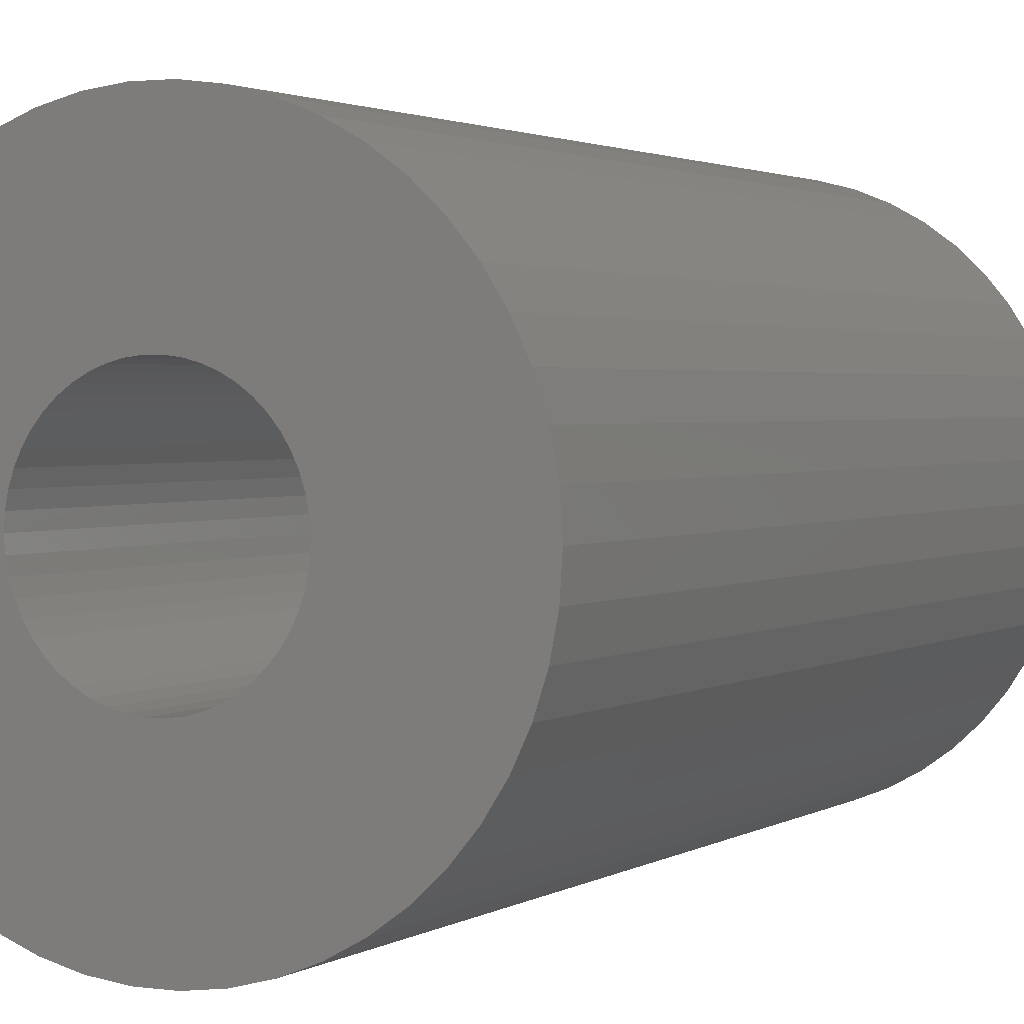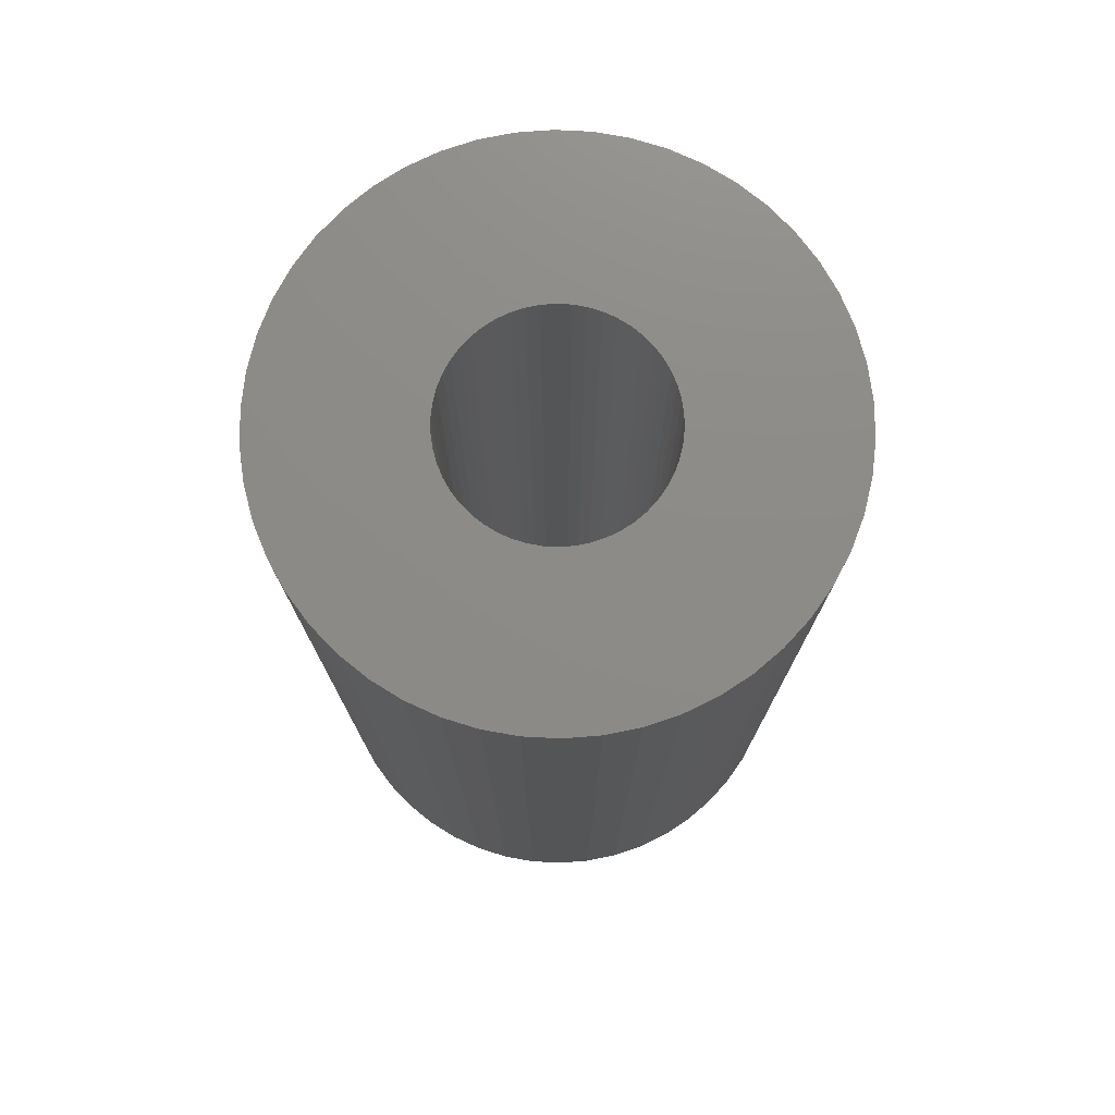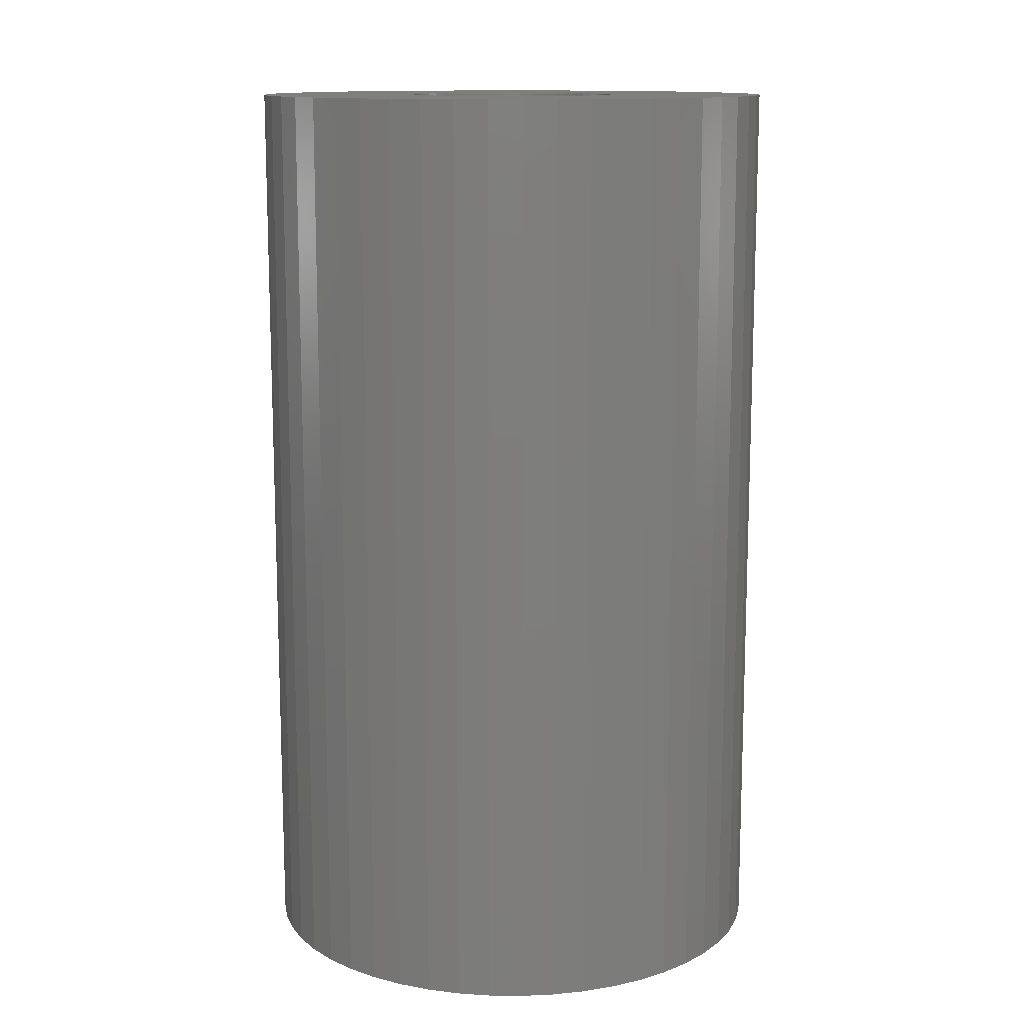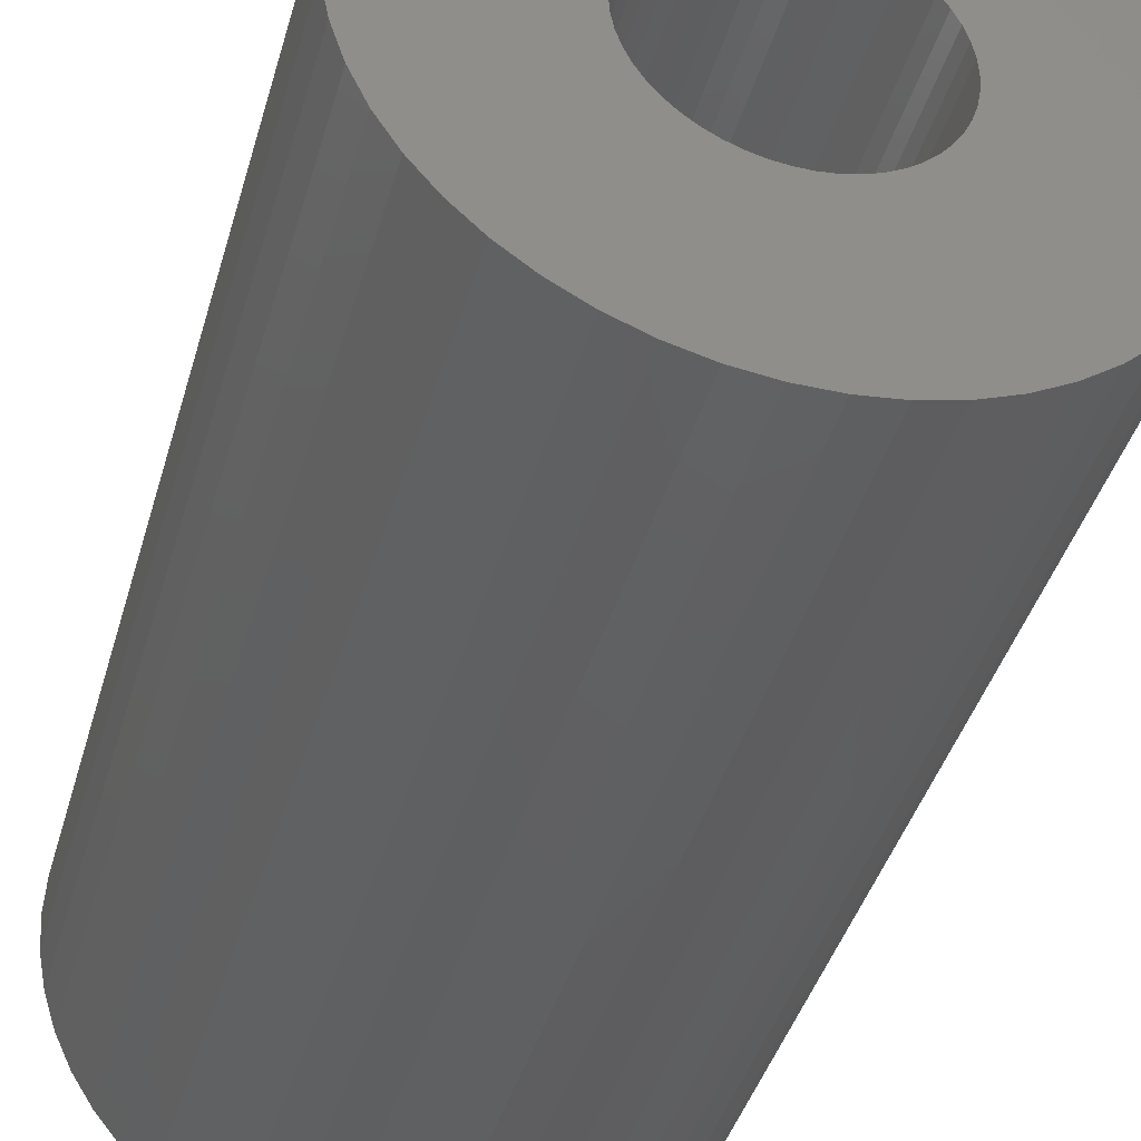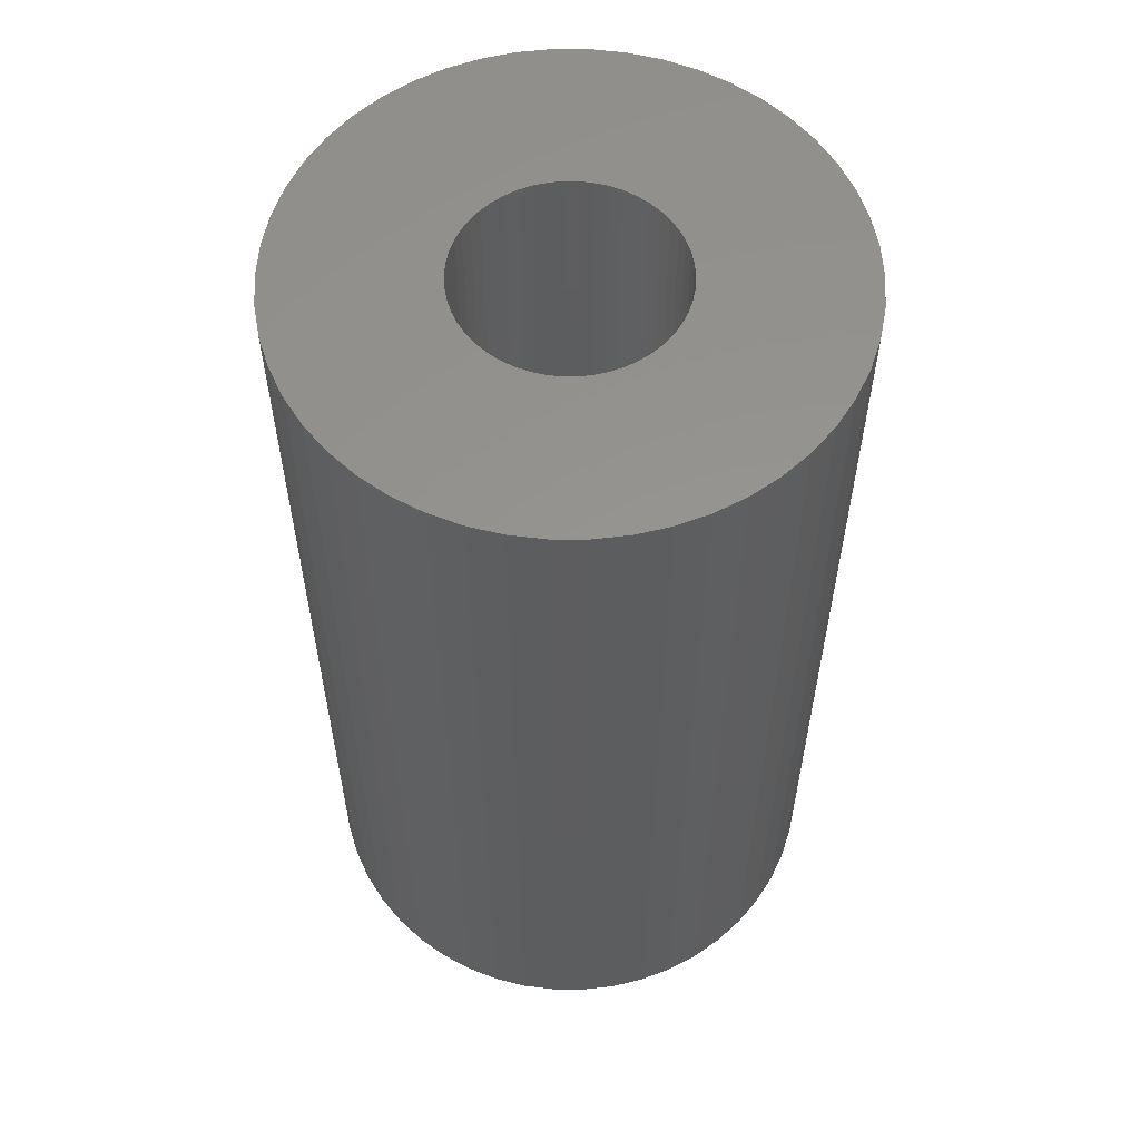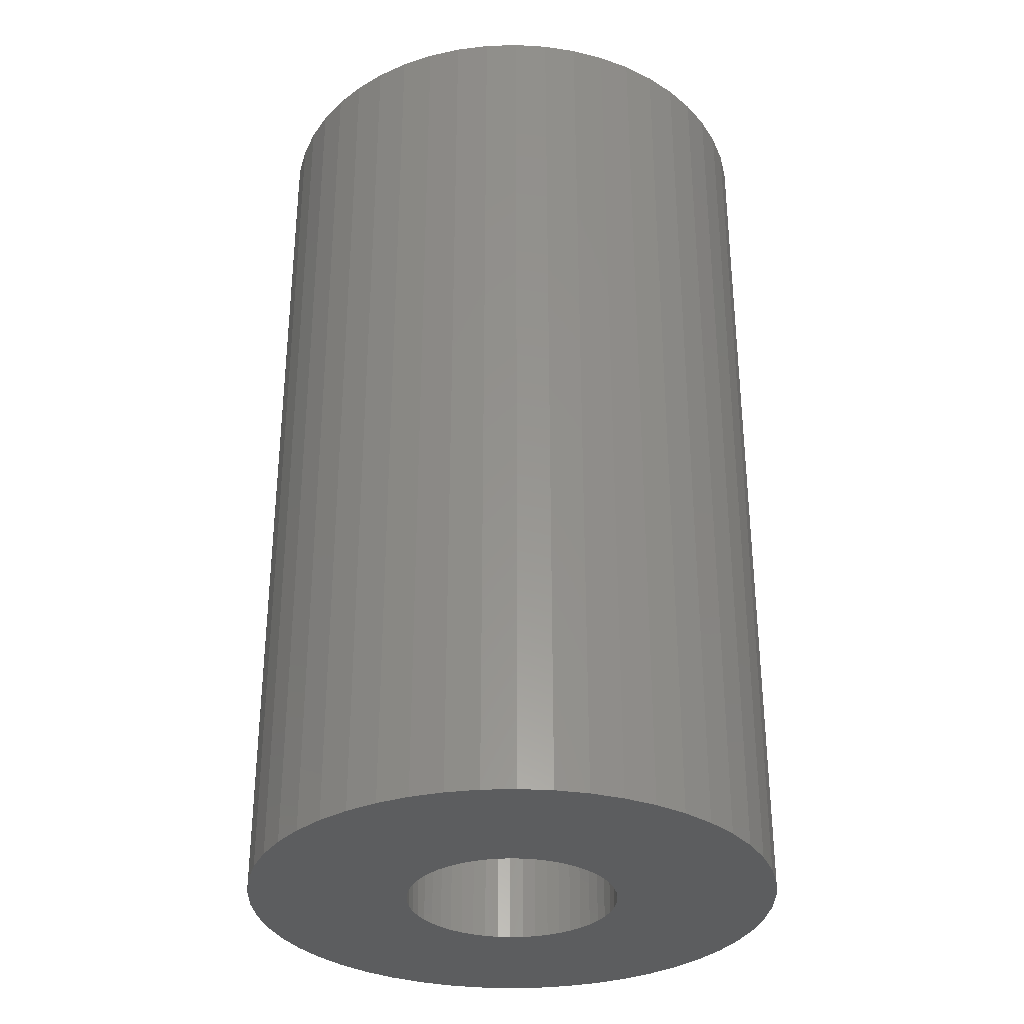
<metadata>
{"format":"stl","ext":"stl","renderer":"f3d","projection":"perspective","resolution":1024,"background":"white","views":[{"elev":2.0,"azim":-153.1,"up":"+Y"},{"elev":76.0,"azim":-148.3,"up":"+Z"},{"elev":12.6,"azim":-99.4,"up":"+Z"},{"elev":-40.8,"azim":164.6,"up":"+Y"},{"elev":57.6,"azim":-179.8,"up":"+Z"},{"elev":-32.3,"azim":146.6,"up":"+Z"}]}
</metadata>
<code>
# stl→obj: 200 verts, 400 faces
v 25 0 43.5
v 24.8 3.133 -43.5
v 24.8 3.133 43.5
v 25 0 -43.5
v -25 0 -43.5
v -24.8 3.133 43.5
v -24.8 3.133 -43.5
v -25 0 43.5
v 1.57 24.95 -43.5
v -1.57 24.95 43.5
v 1.57 24.95 43.5
v -1.57 24.95 -43.5
v -1.57 -24.95 -43.5
v 1.57 -24.95 43.5
v -1.57 -24.95 43.5
v 1.57 -24.95 -43.5
v 18.22 17.11 -43.5
v 15.94 19.26 43.5
v 18.22 17.11 43.5
v 15.94 19.26 -43.5
v -15.94 19.26 -43.5
v -18.22 17.11 43.5
v -15.94 19.26 43.5
v -18.22 17.11 -43.5
v -7.725 23.78 -43.5
v -10.64 22.62 43.5
v -7.725 23.78 43.5
v -10.64 22.62 -43.5
v 23.24 9.203 43.5
v 21.91 12.04 -43.5
v 21.91 12.04 43.5
v 23.24 9.203 -43.5
v 24.21 6.217 -43.5
v 24.21 6.217 43.5
v 20.23 14.69 -43.5
v 20.23 14.69 43.5
v 10.64 22.62 -43.5
v 7.725 23.78 43.5
v 10.64 22.62 43.5
v 7.725 23.78 -43.5
v 4.685 24.56 43.5
v 4.685 24.56 -43.5
v 13.4 21.11 -43.5
v 13.4 21.11 43.5
v -23.24 9.203 -43.5
v -21.91 12.04 43.5
v -21.91 12.04 -43.5
v -23.24 9.203 43.5
v -20.23 14.69 -43.5
v -20.23 14.69 43.5
v -24.21 6.217 -43.5
v -24.21 6.217 43.5
v -4.685 24.56 43.5
v -4.685 24.56 -43.5
v 4.685 -24.56 43.5
v 4.685 -24.56 -43.5
v 10 0 43.5
v 9.921 1.253 43.5
v 24.8 -3.133 43.5
v 9.686 2.487 43.5
v 9.921 -1.253 43.5
v 9.298 3.681 43.5
v 24.21 -6.217 43.5
v 8.763 4.818 43.5
v 9.686 -2.487 43.5
v 8.09 5.878 43.5
v 23.24 -9.203 43.5
v 7.29 6.845 43.5
v 9.298 -3.681 43.5
v 6.374 7.705 43.5
v 21.91 -12.04 43.5
v 5.358 8.443 43.5
v 8.763 -4.818 43.5
v 20.23 -14.69 43.5
v 4.258 9.048 43.5
v 3.09 9.511 43.5
v 1.874 9.823 43.5
v 0.6279 9.98 43.5
v -0.6279 9.98 43.5
v -1.874 9.823 43.5
v -3.09 9.511 43.5
v -4.258 9.048 43.5
v -5.358 8.443 43.5
v -13.4 21.11 43.5
v -6.374 7.705 43.5
v -7.29 6.845 43.5
v -8.09 5.878 43.5
v -8.763 4.818 43.5
v 8.09 -5.878 43.5
v 18.22 -17.11 43.5
v 7.29 -6.845 43.5
v 15.94 -19.26 43.5
v 6.374 -7.705 43.5
v 13.4 -21.11 43.5
v 5.358 -8.443 43.5
v 10.64 -22.62 43.5
v 4.258 -9.048 43.5
v 7.725 -23.78 43.5
v 3.09 -9.511 43.5
v 1.874 -9.823 43.5
v 0.6279 -9.98 43.5
v -0.6279 -9.98 43.5
v -1.874 -9.823 43.5
v -4.685 -24.56 43.5
v -3.09 -9.511 43.5
v -7.725 -23.78 43.5
v -4.258 -9.048 43.5
v -10.64 -22.62 43.5
v -5.358 -8.443 43.5
v -13.4 -21.11 43.5
v -6.374 -7.705 43.5
v -15.94 -19.26 43.5
v -7.29 -6.845 43.5
v -18.22 -17.11 43.5
v -8.09 -5.878 43.5
v -20.23 -14.69 43.5
v -8.763 -4.818 43.5
v -21.91 -12.04 43.5
v -9.298 -3.681 43.5
v -23.24 -9.203 43.5
v -9.686 -2.487 43.5
v -24.21 -6.217 43.5
v -9.921 -1.253 43.5
v -24.8 -3.133 43.5
v -10 0 43.5
v -9.298 3.681 43.5
v -9.686 2.487 43.5
v -9.921 1.253 43.5
v -13.4 21.11 -43.5
v 24.8 -3.133 -43.5
v 24.21 -6.217 -43.5
v -21.91 -12.04 -43.5
v -23.24 -9.203 -43.5
v 10 0 -43.5
v 9.921 -1.253 -43.5
v 9.686 -2.487 -43.5
v 23.24 -9.203 -43.5
v 9.921 1.253 -43.5
v 9.298 -3.681 -43.5
v 21.91 -12.04 -43.5
v 8.763 -4.818 -43.5
v 20.23 -14.69 -43.5
v 9.686 2.487 -43.5
v 8.09 -5.878 -43.5
v 18.22 -17.11 -43.5
v 7.29 -6.845 -43.5
v 15.94 -19.26 -43.5
v 9.298 3.681 -43.5
v 6.374 -7.705 -43.5
v 13.4 -21.11 -43.5
v 5.358 -8.443 -43.5
v 10.64 -22.62 -43.5
v 8.763 4.818 -43.5
v 4.258 -9.048 -43.5
v 7.725 -23.78 -43.5
v 3.09 -9.511 -43.5
v 1.874 -9.823 -43.5
v 0.6279 -9.98 -43.5
v -0.6279 -9.98 -43.5
v -1.874 -9.823 -43.5
v -4.685 -24.56 -43.5
v -3.09 -9.511 -43.5
v -7.725 -23.78 -43.5
v -4.258 -9.048 -43.5
v -10.64 -22.62 -43.5
v -5.358 -8.443 -43.5
v -13.4 -21.11 -43.5
v -6.374 -7.705 -43.5
v -15.94 -19.26 -43.5
v -7.29 -6.845 -43.5
v -18.22 -17.11 -43.5
v -8.09 -5.878 -43.5
v -20.23 -14.69 -43.5
v -8.763 -4.818 -43.5
v 8.09 5.878 -43.5
v 7.29 6.845 -43.5
v 6.374 7.705 -43.5
v 5.358 8.443 -43.5
v 4.258 9.048 -43.5
v 3.09 9.511 -43.5
v 1.874 9.823 -43.5
v 0.6279 9.98 -43.5
v -0.6279 9.98 -43.5
v -1.874 9.823 -43.5
v -3.09 9.511 -43.5
v -4.258 9.048 -43.5
v -5.358 8.443 -43.5
v -6.374 7.705 -43.5
v -7.29 6.845 -43.5
v -8.09 5.878 -43.5
v -8.763 4.818 -43.5
v -9.298 3.681 -43.5
v -9.686 2.487 -43.5
v -9.921 1.253 -43.5
v -10 0 -43.5
v -9.298 -3.681 -43.5
v -9.686 -2.487 -43.5
v -24.21 -6.217 -43.5
v -9.921 -1.253 -43.5
v -24.8 -3.133 -43.5
f 1 2 3
f 2 1 4
f 5 6 7
f 6 5 8
f 9 10 11
f 10 9 12
f 13 14 15
f 14 13 16
f 17 18 19
f 18 17 20
f 21 22 23
f 22 21 24
f 25 26 27
f 26 25 28
f 29 30 31
f 30 29 32
f 3 33 34
f 33 3 2
f 31 35 36
f 35 31 30
f 37 38 39
f 38 37 40
f 40 41 38
f 41 40 42
f 43 39 44
f 39 43 37
f 45 46 47
f 46 45 48
f 49 22 24
f 22 49 50
f 51 48 45
f 48 51 52
f 12 53 10
f 53 12 54
f 16 55 14
f 55 16 56
f 34 32 29
f 32 34 33
f 36 17 19
f 17 36 35
f 42 11 41
f 11 42 9
f 20 44 18
f 44 20 43
f 47 50 49
f 50 47 46
f 7 52 51
f 52 7 6
f 57 1 3
f 58 3 34
f 1 57 59
f 60 34 29
f 61 59 57
f 62 29 31
f 59 61 63
f 64 31 36
f 65 63 61
f 66 36 19
f 63 65 67
f 68 19 18
f 69 67 65
f 70 18 44
f 67 69 71
f 72 44 39
f 73 71 69
f 71 73 74
f 3 58 57
f 34 60 58
f 29 62 60
f 31 64 62
f 36 66 64
f 75 39 38
f 19 68 66
f 18 70 68
f 44 72 70
f 76 38 41
f 39 75 72
f 38 76 75
f 41 77 76
f 11 77 41
f 11 78 77
f 11 79 78
f 10 79 11
f 10 80 79
f 53 80 10
f 80 53 81
f 27 81 53
f 81 27 82
f 26 82 27
f 82 26 83
f 84 83 26
f 83 84 85
f 23 85 84
f 85 23 86
f 22 86 23
f 86 22 87
f 87 50 88
f 50 87 22
f 89 74 73
f 74 89 90
f 91 90 89
f 90 91 92
f 93 92 91
f 92 93 94
f 95 94 93
f 94 95 96
f 97 96 95
f 96 97 98
f 99 98 97
f 98 99 55
f 100 55 99
f 100 14 55
f 101 14 100
f 102 14 101
f 102 15 14
f 103 15 102
f 104 103 105
f 106 105 107
f 103 104 15
f 108 107 109
f 110 109 111
f 112 111 113
f 105 106 104
f 114 113 115
f 116 115 117
f 118 117 119
f 120 119 121
f 122 121 123
f 107 108 106
f 124 123 125
f 46 88 50
f 88 46 126
f 109 110 108
f 48 126 46
f 111 112 110
f 126 48 127
f 113 114 112
f 52 127 48
f 115 116 114
f 127 52 128
f 117 118 116
f 6 128 52
f 119 120 118
f 128 6 125
f 121 122 120
f 8 125 6
f 123 124 122
f 125 8 124
f 28 84 26
f 84 28 129
f 129 23 84
f 23 129 21
f 54 27 53
f 27 54 25
f 59 4 1
f 4 59 130
f 63 130 59
f 130 63 131
f 132 120 133
f 120 132 118
f 134 4 130
f 135 130 131
f 4 134 2
f 136 131 137
f 138 2 134
f 139 137 140
f 2 138 33
f 141 140 142
f 143 33 138
f 144 142 145
f 33 143 32
f 146 145 147
f 148 32 143
f 149 147 150
f 32 148 30
f 151 150 152
f 153 30 148
f 30 153 35
f 130 135 134
f 131 136 135
f 137 139 136
f 140 141 139
f 142 144 141
f 154 152 155
f 145 146 144
f 147 149 146
f 150 151 149
f 156 155 56
f 152 154 151
f 155 156 154
f 56 157 156
f 16 157 56
f 16 158 157
f 16 159 158
f 13 159 16
f 13 160 159
f 161 160 13
f 160 161 162
f 163 162 161
f 162 163 164
f 165 164 163
f 164 165 166
f 167 166 165
f 166 167 168
f 169 168 167
f 168 169 170
f 171 170 169
f 170 171 172
f 172 173 174
f 173 172 171
f 175 35 153
f 35 175 17
f 176 17 175
f 17 176 20
f 177 20 176
f 20 177 43
f 178 43 177
f 43 178 37
f 179 37 178
f 37 179 40
f 180 40 179
f 40 180 42
f 181 42 180
f 181 9 42
f 182 9 181
f 183 9 182
f 183 12 9
f 184 12 183
f 54 184 185
f 25 185 186
f 184 54 12
f 28 186 187
f 129 187 188
f 21 188 189
f 185 25 54
f 24 189 190
f 49 190 191
f 47 191 192
f 45 192 193
f 51 193 194
f 186 28 25
f 7 194 195
f 132 174 173
f 174 132 196
f 187 129 28
f 133 196 132
f 188 21 129
f 196 133 197
f 189 24 21
f 198 197 133
f 190 49 24
f 197 198 199
f 191 47 49
f 200 199 198
f 192 45 47
f 199 200 195
f 193 51 45
f 5 195 200
f 194 7 51
f 195 5 7
f 152 94 96
f 94 152 150
f 71 137 67
f 137 71 140
f 133 122 198
f 122 133 120
f 147 90 92
f 90 147 145
f 155 96 98
f 96 155 152
f 56 98 55
f 98 56 155
f 74 140 71
f 140 74 142
f 90 142 74
f 142 90 145
f 67 131 63
f 131 67 137
f 161 15 104
f 15 161 13
f 165 106 108
f 106 165 163
f 163 104 106
f 104 163 161
f 171 116 173
f 116 171 114
f 171 112 114
f 112 171 169
f 198 124 200
f 124 198 122
f 200 8 5
f 8 200 124
f 150 92 94
f 92 150 147
f 173 118 132
f 118 173 116
f 167 108 110
f 108 167 165
f 169 110 112
f 110 169 167
f 134 58 138
f 58 134 57
f 125 194 128
f 194 125 195
f 183 78 79
f 78 183 182
f 158 102 101
f 102 158 159
f 177 68 70
f 68 177 176
f 189 85 86
f 85 189 188
f 186 81 82
f 81 186 185
f 148 64 153
f 64 148 62
f 153 66 175
f 66 153 64
f 180 75 76
f 75 180 179
f 181 76 77
f 76 181 180
f 179 72 75
f 72 179 178
f 88 190 87
f 190 88 191
f 87 189 86
f 189 87 190
f 127 192 126
f 192 127 193
f 187 82 83
f 82 187 186
f 184 79 80
f 79 184 183
f 157 101 100
f 101 157 158
f 143 62 148
f 62 143 60
f 138 60 143
f 60 138 58
f 175 68 176
f 68 175 66
f 182 77 78
f 77 182 181
f 178 70 72
f 70 178 177
f 126 191 88
f 191 126 192
f 128 193 127
f 193 128 194
f 188 83 85
f 83 188 187
f 185 80 81
f 80 185 184
f 135 57 134
f 57 135 61
f 146 89 144
f 89 146 91
f 139 65 136
f 65 139 69
f 136 61 135
f 61 136 65
f 162 107 105
f 107 162 164
f 154 99 97
f 99 154 156
f 151 97 95
f 97 151 154
f 144 73 141
f 73 144 89
f 113 172 115
f 172 113 170
f 119 197 121
f 197 119 196
f 156 100 99
f 100 156 157
f 146 93 91
f 93 146 149
f 149 95 93
f 95 149 151
f 141 69 139
f 69 141 73
f 164 109 107
f 109 164 166
f 160 105 103
f 105 160 162
f 115 174 117
f 174 115 172
f 117 196 119
f 196 117 174
f 121 199 123
f 199 121 197
f 123 195 125
f 195 123 199
f 168 113 111
f 113 168 170
f 166 111 109
f 111 166 168
f 159 103 102
f 103 159 160

</code>
